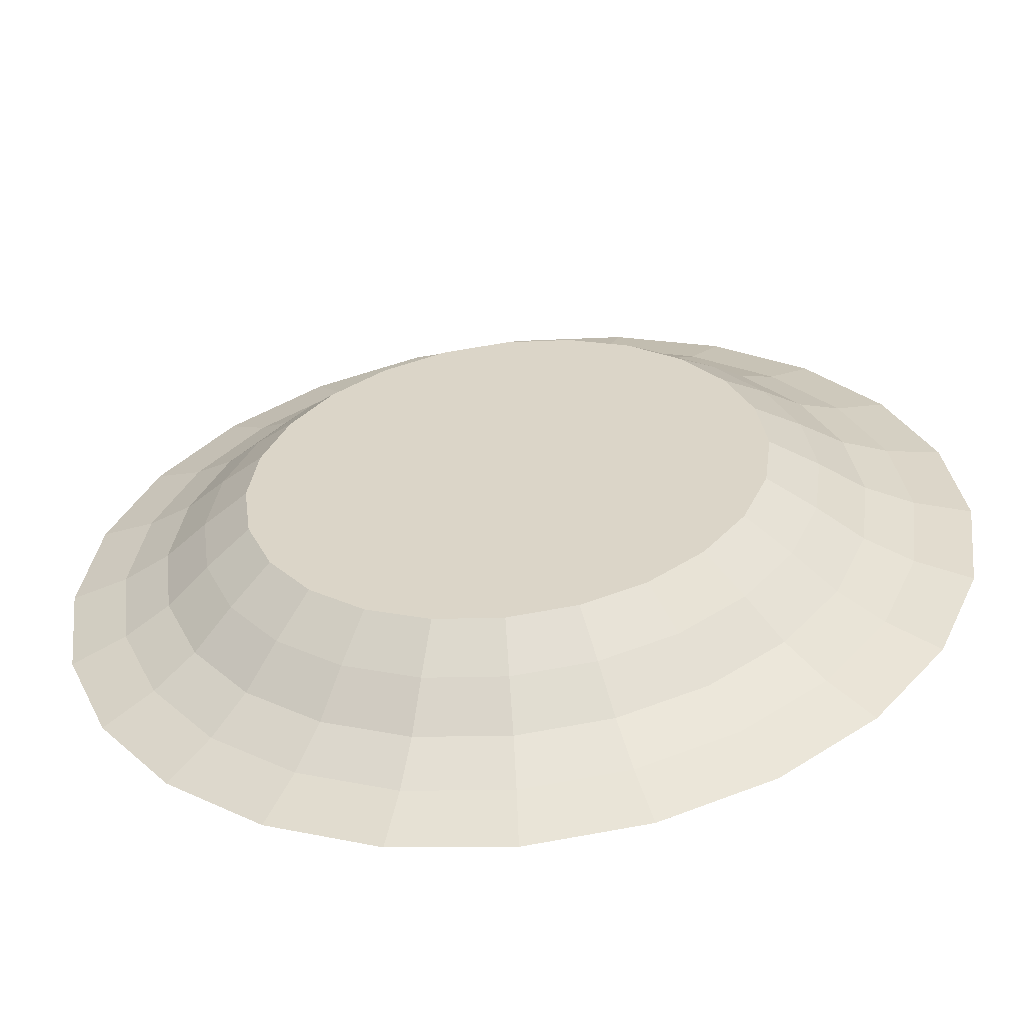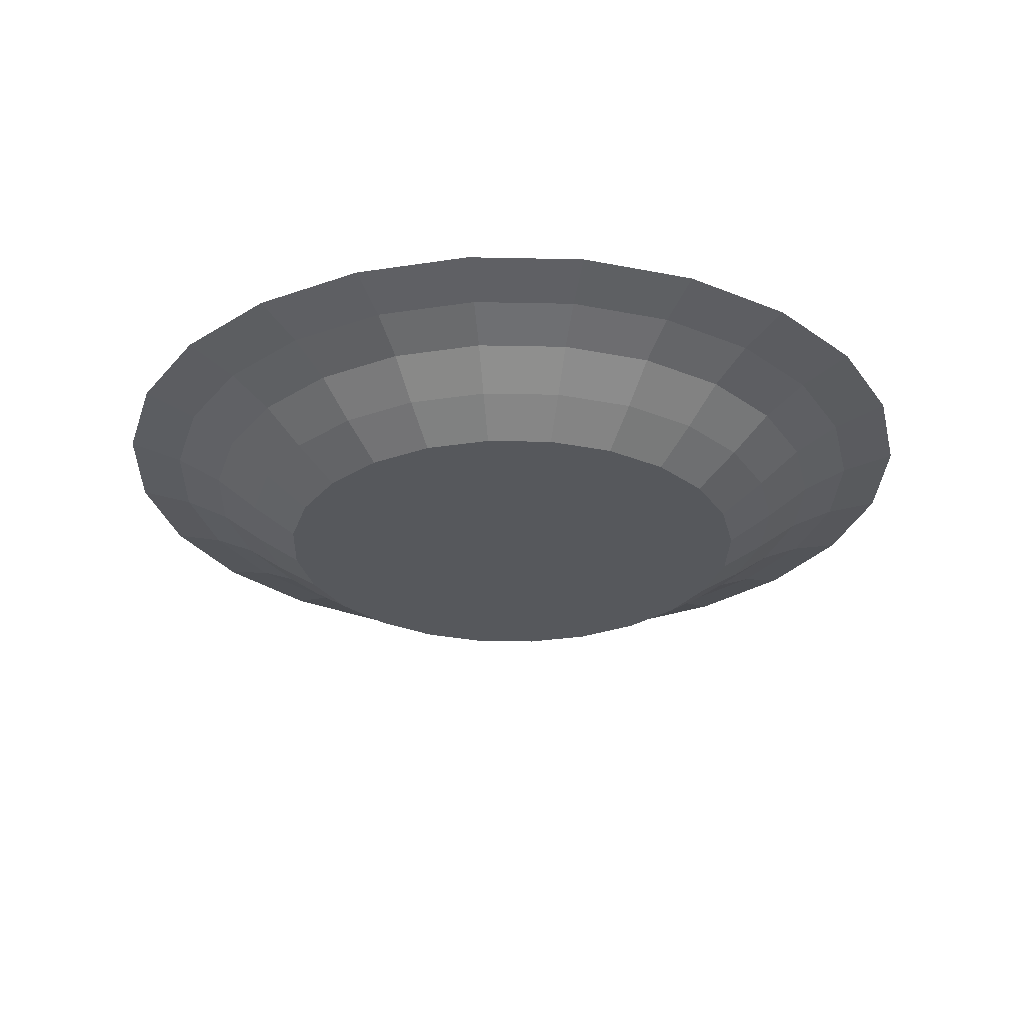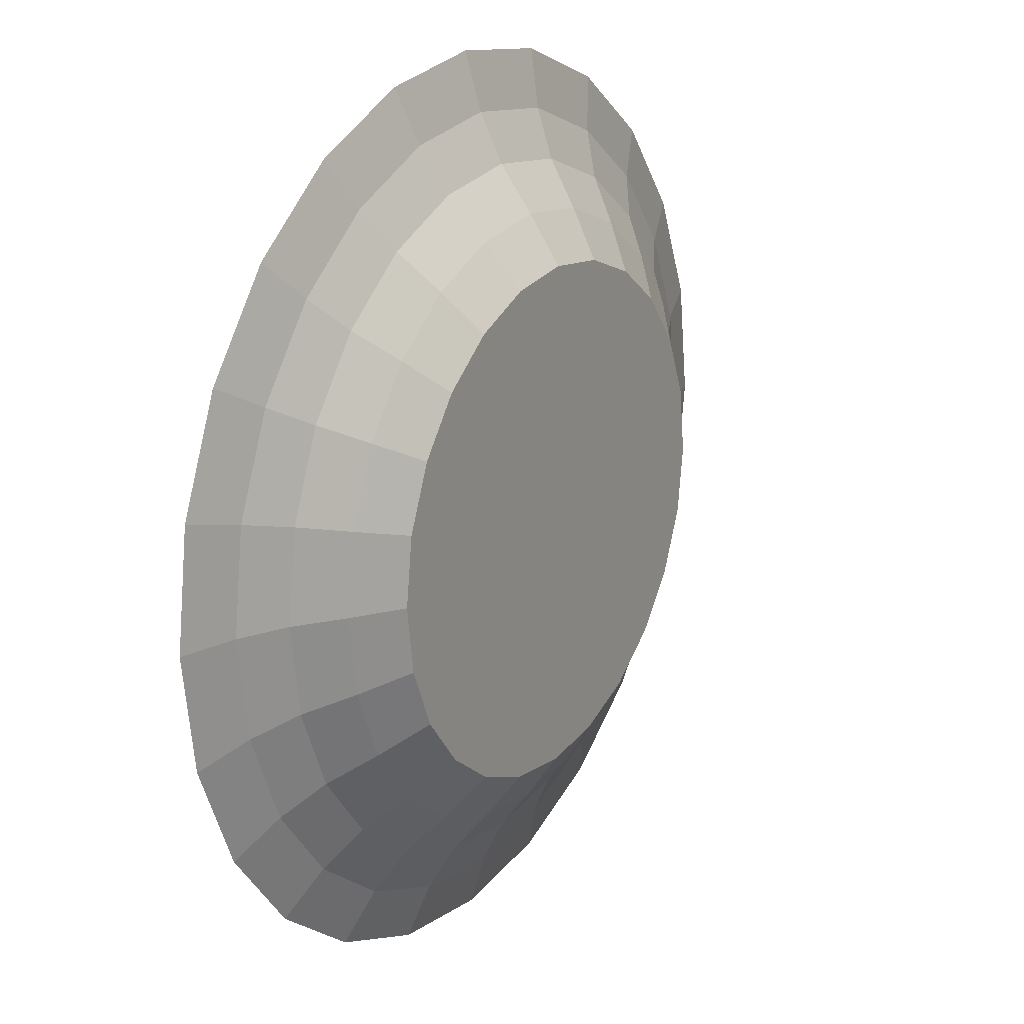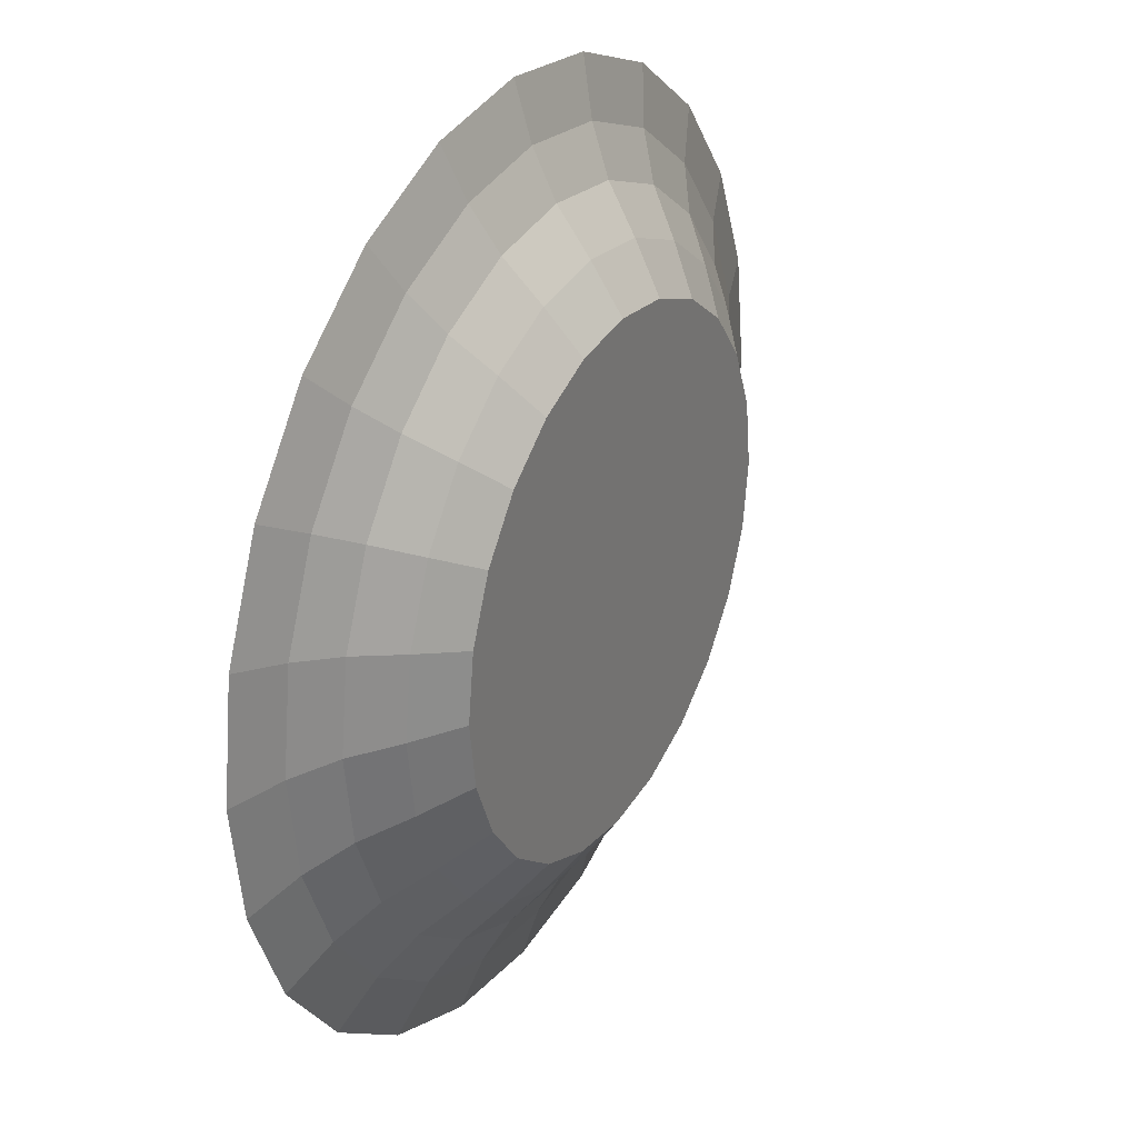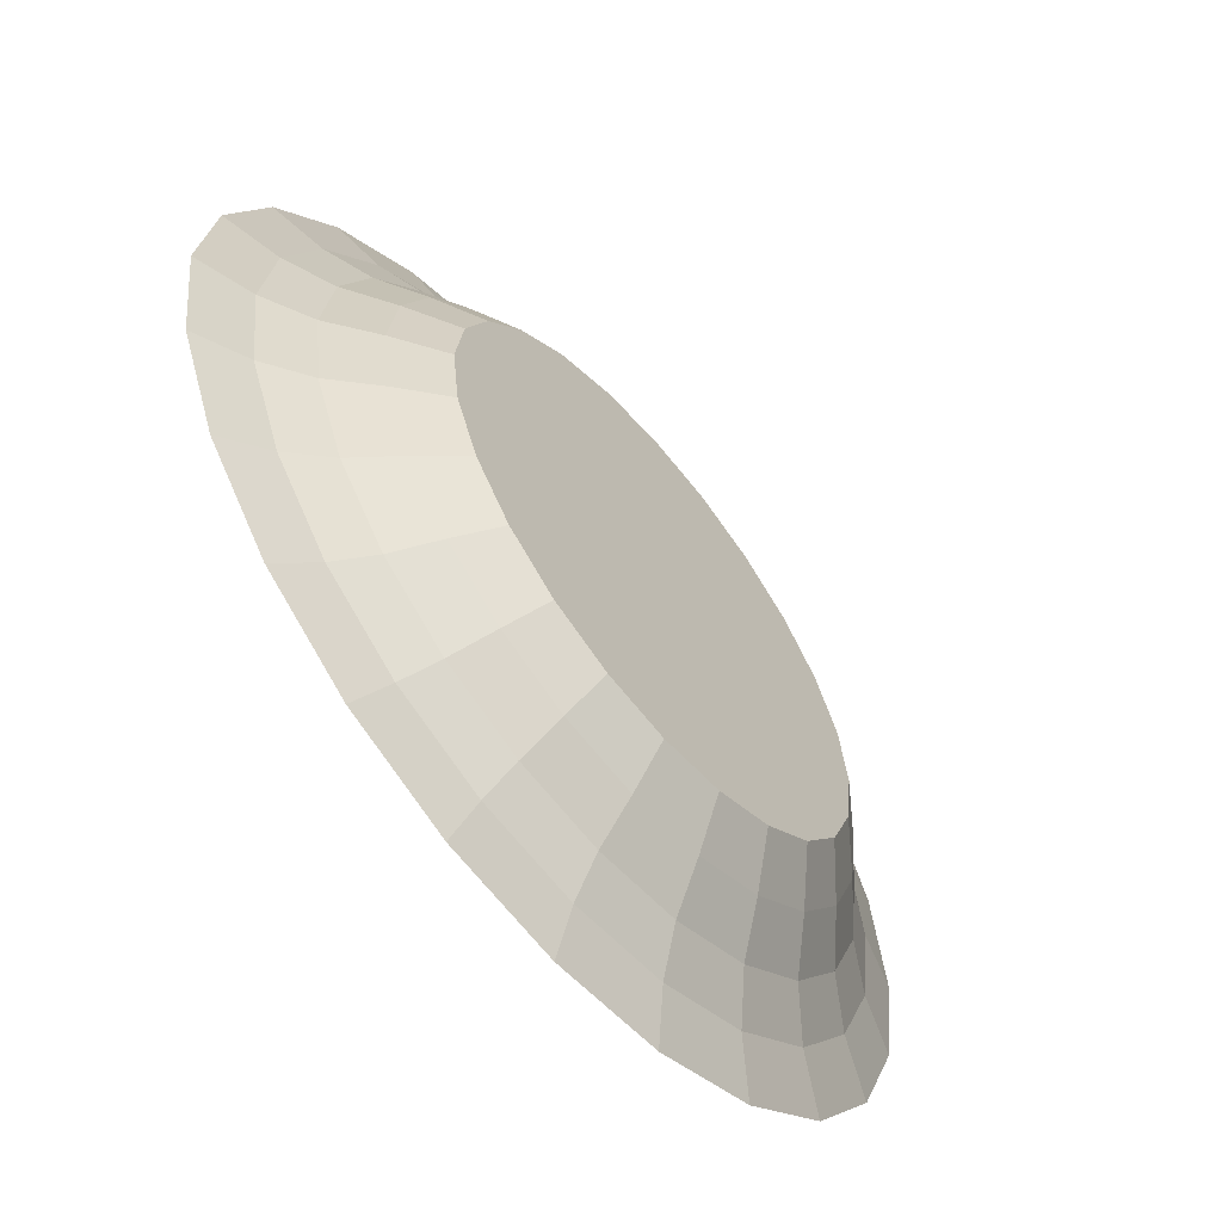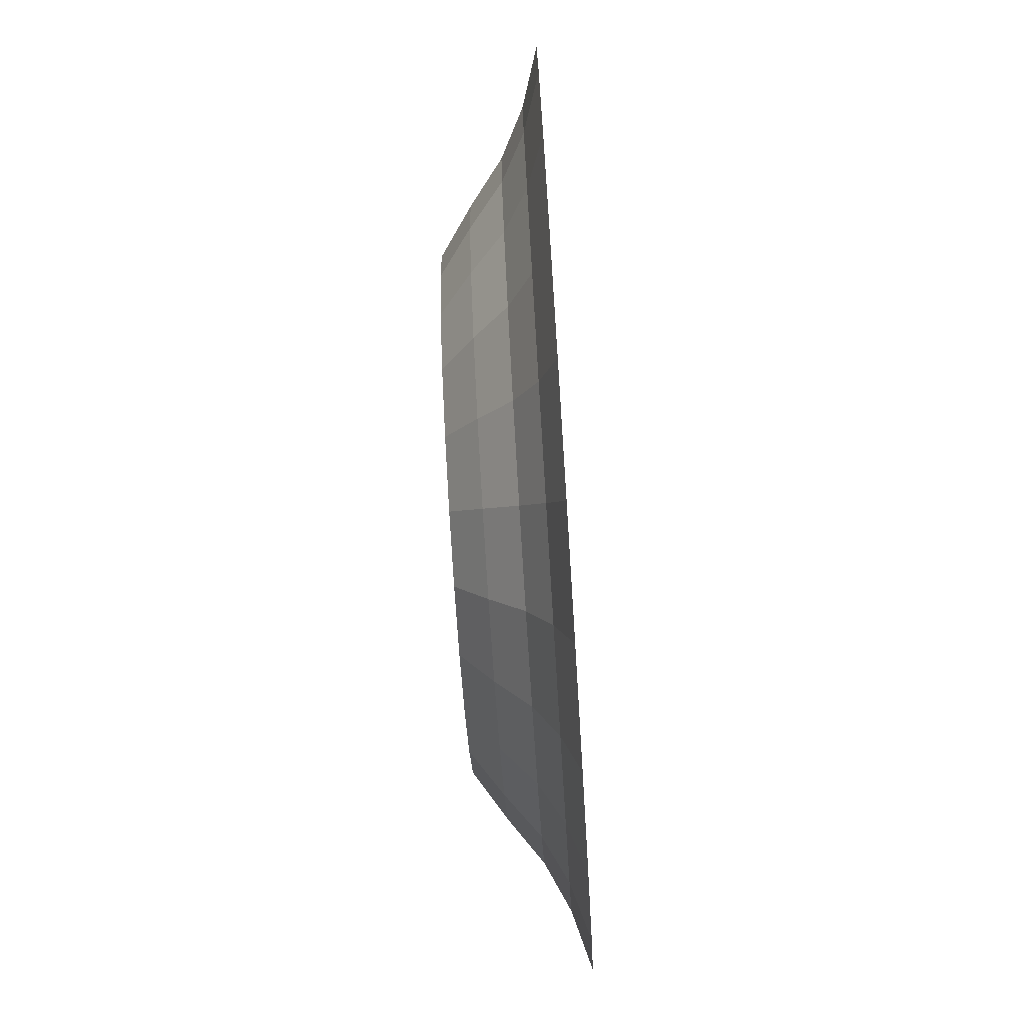
<metadata>
{"format":"obj","ext":"obj","renderer":"f3d","projection":"perspective","resolution":1024,"background":"white","views":[{"elev":-57.8,"azim":6.6,"up":"+Z"},{"elev":-28.3,"azim":80.7,"up":"+Y"},{"elev":20.6,"azim":-57.7,"up":"+Z"},{"elev":30.6,"azim":-60.7,"up":"+Z"},{"elev":-61.2,"azim":-50.5,"up":"+Z"},{"elev":-75.8,"azim":93.6,"up":"+Z"}]}
</metadata>
<code>
o Cube
v -0 -0.04375 -0.2188
v -0 -0.02625 -0.1621
v 0.05662 -0.04375 -0.2113
v 0.04195 -0.02625 -0.1566
v 0.1094 -0.04375 -0.1894
v 0.08105 -0.02625 -0.1404
v 0.1547 -0.04375 -0.1547
v 0.1146 -0.02625 -0.1146
v 0.1894 -0.04375 -0.1094
v 0.1404 -0.02625 -0.08105
v 0.2113 -0.04375 -0.05662
v 0.1566 -0.02625 -0.04195
v 0.2188 -0.04375 0
v 0.1621 -0.02625 0
v 0.2113 -0.04375 0.05662
v 0.1566 -0.02625 0.04195
v 0.1894 -0.04375 0.1094
v 0.1404 -0.02625 0.08105
v 0.1547 -0.04375 0.1547
v 0.1146 -0.02625 0.1146
v 0.1094 -0.04375 0.1894
v 0.08105 -0.02625 0.1404
v 0.05662 -0.04375 0.2113
v 0.04195 -0.02625 0.1566
v -0 -0.04375 0.2188
v -0 -0.02625 0.1621
v -0.05662 -0.04375 0.2113
v -0.04195 -0.02625 0.1566
v -0.1094 -0.04375 0.1894
v -0.08105 -0.02625 0.1404
v -0.1547 -0.04375 0.1547
v -0.1146 -0.02625 0.1146
v -0.1894 -0.04375 0.1094
v -0.1404 -0.02625 0.08105
v -0.2113 -0.04375 0.05662
v -0.1566 -0.02625 0.04195
v -0.2188 -0.04375 0
v -0.1621 -0.02625 0
v -0.2113 -0.04375 -0.05662
v -0.1566 -0.02625 -0.04195
v -0.1894 -0.04375 -0.1094
v -0.1404 -0.02625 -0.08105
v -0.1547 -0.04375 -0.1547
v -0.1146 -0.02625 -0.1146
v -0.1094 -0.04375 -0.1894
v -0.08105 -0.02625 -0.1404
v -0.05662 -0.04375 -0.2113
v -0.04195 -0.02625 -0.1566
v 0.09908 0.04375 -0.3698
v -0 0.04375 -0.3828
v 0.1914 0.04375 -0.3315
v 0.2707 0.04375 -0.2707
v 0.3315 0.04375 -0.1914
v 0.3698 0.04375 -0.09908
v 0.3828 0.04375 -0
v 0.3698 0.04375 0.09908
v 0.3315 0.04375 0.1914
v 0.2707 0.04375 0.2707
v 0.1914 0.04375 0.3315
v 0.09908 0.04375 0.3698
v -0 0.04375 0.3828
v -0.09908 0.04375 0.3698
v -0.1914 0.04375 0.3315
v -0.2707 0.04375 0.2707
v -0.3315 0.04375 0.1914
v -0.3698 0.04375 0.09908
v -0.3828 0.04375 -0
v -0.3698 0.04375 -0.09908
v -0.3315 0.04375 -0.1914
v -0.2707 0.04375 -0.2707
v -0.1914 0.04375 -0.3315
v -0.09908 0.04375 -0.3698
v 0.09338 0.04375 -0.3485
v -0 0.04375 -0.3608
v 0.1804 0.04375 -0.3124
v 0.2551 0.04375 -0.2551
v 0.3124 0.04375 -0.1804
v 0.3485 0.04375 -0.09338
v 0.3608 0.04375 -0
v 0.3485 0.04375 0.09338
v 0.3124 0.04375 0.1804
v 0.2551 0.04375 0.2551
v 0.1804 0.04375 0.3124
v 0.09338 0.04375 0.3485
v -0 0.04375 0.3608
v -0.09338 0.04375 0.3485
v -0.1804 0.04375 0.3124
v -0.2551 0.04375 0.2551
v -0.3124 0.04375 0.1804
v -0.3485 0.04375 0.09338
v -0.3608 0.04375 -0
v -0.3485 0.04375 -0.09338
v -0.3124 0.04375 -0.1804
v -0.2551 0.04375 -0.2551
v -0.1804 0.04375 -0.3124
v -0.09338 0.04375 -0.3485
v -0 -0.01748 -0.2583
v -0 0.01002 -0.2954
v -0 0.02952 -0.3352
v 0.08676 0.02952 -0.3238
v 0.07646 0.01002 -0.2854
v 0.06686 -0.01748 -0.2495
v 0.1676 0.02952 -0.2903
v 0.1477 0.01002 -0.2559
v 0.1292 -0.01748 -0.2237
v 0.237 0.02952 -0.237
v 0.2089 0.01002 -0.2089
v 0.1827 -0.01748 -0.1827
v 0.2903 0.02952 -0.1676
v 0.2559 0.01002 -0.1477
v 0.2237 -0.01748 -0.1292
v 0.3238 0.02952 -0.08676
v 0.2854 0.01002 -0.07646
v 0.2495 -0.01748 -0.06686
v 0.3352 0.02952 -0
v 0.2954 0.01002 -0
v 0.2583 -0.01748 0
v 0.3238 0.02952 0.08676
v 0.2854 0.01002 0.07646
v 0.2495 -0.01748 0.06686
v 0.2903 0.02952 0.1676
v 0.2559 0.01002 0.1477
v 0.2237 -0.01748 0.1292
v 0.237 0.02952 0.237
v 0.2089 0.01002 0.2089
v 0.1827 -0.01748 0.1827
v 0.1676 0.02952 0.2903
v 0.1477 0.01002 0.2559
v 0.1292 -0.01748 0.2237
v 0.08676 0.02952 0.3238
v 0.07646 0.01002 0.2854
v 0.06686 -0.01748 0.2495
v -0 0.02952 0.3352
v -0 0.01002 0.2954
v -0 -0.01748 0.2583
v -0.08676 0.02952 0.3238
v -0.07646 0.01002 0.2854
v -0.06686 -0.01748 0.2495
v -0.1676 0.02952 0.2903
v -0.1477 0.01002 0.2559
v -0.1292 -0.01748 0.2237
v -0.237 0.02952 0.237
v -0.2089 0.01002 0.2089
v -0.1827 -0.01748 0.1827
v -0.2903 0.02952 0.1676
v -0.2559 0.01002 0.1477
v -0.2237 -0.01748 0.1292
v -0.3238 0.02952 0.08676
v -0.2854 0.01002 0.07646
v -0.2495 -0.01748 0.06686
v -0.3352 0.02952 -0
v -0.2954 0.01002 -0
v -0.2583 -0.01748 0
v -0.3238 0.02952 -0.08676
v -0.2854 0.01002 -0.07646
v -0.2495 -0.01748 -0.06686
v -0.2903 0.02952 -0.1676
v -0.2559 0.01002 -0.1477
v -0.2237 -0.01748 -0.1292
v -0.237 0.02952 -0.237
v -0.2089 0.01002 -0.2089
v -0.1827 -0.01748 -0.1827
v -0.1676 0.02952 -0.2903
v -0.1477 0.01002 -0.2559
v -0.1292 -0.01748 -0.2237
v -0.08676 0.02952 -0.3238
v -0.07646 0.01002 -0.2854
v -0.06686 -0.01748 -0.2495
v -0 0.03125 -0.3096
v -0 0.009983 -0.261
v -0 -0.01236 -0.2128
v 0.05507 -0.01236 -0.2055
v 0.06755 0.009983 -0.2521
v 0.08014 0.03125 -0.2991
v 0.1064 -0.01236 -0.1843
v 0.1305 0.009983 -0.226
v 0.1548 0.03125 -0.2682
v 0.1505 -0.01236 -0.1505
v 0.1846 0.009983 -0.1846
v 0.2189 0.03125 -0.2189
v 0.1843 -0.01236 -0.1064
v 0.226 0.009983 -0.1305
v 0.2682 0.03125 -0.1548
v 0.2055 -0.01236 -0.05507
v 0.2521 0.009983 -0.06755
v 0.2991 0.03125 -0.08014
v 0.2128 -0.01236 0
v 0.261 0.009983 -0
v 0.3096 0.03125 -0
v 0.2055 -0.01236 0.05507
v 0.2521 0.009983 0.06755
v 0.2991 0.03125 0.08014
v 0.1843 -0.01236 0.1064
v 0.226 0.009983 0.1305
v 0.2682 0.03125 0.1548
v 0.1505 -0.01236 0.1505
v 0.1846 0.009983 0.1846
v 0.2189 0.03125 0.2189
v 0.1064 -0.01236 0.1843
v 0.1305 0.009983 0.226
v 0.1548 0.03125 0.2682
v 0.05507 -0.01236 0.2055
v 0.06755 0.009983 0.2521
v 0.08014 0.03125 0.2991
v -0 -0.01236 0.2128
v -0 0.009983 0.261
v -0 0.03125 0.3096
v -0.05507 -0.01236 0.2055
v -0.06755 0.009983 0.2521
v -0.08014 0.03125 0.2991
v -0.1064 -0.01236 0.1843
v -0.1305 0.009983 0.226
v -0.1548 0.03125 0.2682
v -0.1505 -0.01236 0.1505
v -0.1846 0.009983 0.1846
v -0.2189 0.03125 0.2189
v -0.1843 -0.01236 0.1064
v -0.226 0.009983 0.1305
v -0.2682 0.03125 0.1548
v -0.2055 -0.01236 0.05507
v -0.2521 0.009983 0.06755
v -0.2991 0.03125 0.08014
v -0.2128 -0.01236 0
v -0.261 0.009983 -0
v -0.3096 0.03125 -0
v -0.2055 -0.01236 -0.05507
v -0.2521 0.009983 -0.06755
v -0.2991 0.03125 -0.08014
v -0.1843 -0.01236 -0.1064
v -0.226 0.009983 -0.1305
v -0.2682 0.03125 -0.1548
v -0.1505 -0.01236 -0.1505
v -0.1846 0.009983 -0.1846
v -0.2189 0.03125 -0.2189
v -0.1064 -0.01236 -0.1843
v -0.1305 0.009983 -0.226
v -0.1548 0.03125 -0.2682
v -0.05507 -0.01236 -0.2055
v -0.06755 0.009983 -0.2521
v -0.08014 0.03125 -0.2991
f 99 50 49 100
f 100 49 51 103
f 103 51 52 106
f 106 52 53 109
f 109 53 54 112
f 112 54 55 115
f 115 55 56 118
f 118 56 57 121
f 121 57 58 124
f 124 58 59 127
f 127 59 60 130
f 130 60 61 133
f 133 61 62 136
f 136 62 63 139
f 139 63 64 142
f 142 64 65 145
f 145 65 66 148
f 148 66 67 151
f 151 67 68 154
f 154 68 69 157
f 157 69 70 160
f 160 70 71 163
f 4 2 48 46 44 42 40 38 36 34 32 30 28 26 24 22 20 18 16 14 12 10 8 6
f 163 71 72 166
f 166 72 50 99
f 1 3 5 7 9 11 13 15 17 19 21 23 25 27 29 31 33 35 37 39 41 43 45 47
f 74 73 49 50
f 73 75 51 49
f 75 76 52 51
f 76 77 53 52
f 77 78 54 53
f 78 79 55 54
f 79 80 56 55
f 80 81 57 56
f 81 82 58 57
f 82 83 59 58
f 83 84 60 59
f 84 85 61 60
f 85 86 62 61
f 86 87 63 62
f 87 88 64 63
f 88 89 65 64
f 89 90 66 65
f 90 91 67 66
f 91 92 68 67
f 92 93 69 68
f 93 94 70 69
f 94 95 71 70
f 95 96 72 71
f 96 74 50 72
f 169 174 73 74
f 174 177 75 73
f 177 180 76 75
f 180 183 77 76
f 183 186 78 77
f 186 189 79 78
f 189 192 80 79
f 192 195 81 80
f 195 198 82 81
f 198 201 83 82
f 201 204 84 83
f 204 207 85 84
f 207 210 86 85
f 210 213 87 86
f 213 216 88 87
f 216 219 89 88
f 219 222 90 89
f 222 225 91 90
f 225 228 92 91
f 228 231 93 92
f 231 234 94 93
f 234 237 95 94
f 237 240 96 95
f 240 169 74 96
f 47 168 97 1
f 168 167 98 97
f 167 166 99 98
f 45 165 168 47
f 165 164 167 168
f 164 163 166 167
f 43 162 165 45
f 162 161 164 165
f 161 160 163 164
f 41 159 162 43
f 159 158 161 162
f 158 157 160 161
f 39 156 159 41
f 156 155 158 159
f 155 154 157 158
f 37 153 156 39
f 153 152 155 156
f 152 151 154 155
f 35 150 153 37
f 150 149 152 153
f 149 148 151 152
f 33 147 150 35
f 147 146 149 150
f 146 145 148 149
f 31 144 147 33
f 144 143 146 147
f 143 142 145 146
f 29 141 144 31
f 141 140 143 144
f 140 139 142 143
f 27 138 141 29
f 138 137 140 141
f 137 136 139 140
f 25 135 138 27
f 135 134 137 138
f 134 133 136 137
f 23 132 135 25
f 132 131 134 135
f 131 130 133 134
f 21 129 132 23
f 129 128 131 132
f 128 127 130 131
f 19 126 129 21
f 126 125 128 129
f 125 124 127 128
f 17 123 126 19
f 123 122 125 126
f 122 121 124 125
f 15 120 123 17
f 120 119 122 123
f 119 118 121 122
f 13 117 120 15
f 117 116 119 120
f 116 115 118 119
f 11 114 117 13
f 114 113 116 117
f 113 112 115 116
f 9 111 114 11
f 111 110 113 114
f 110 109 112 113
f 7 108 111 9
f 108 107 110 111
f 107 106 109 110
f 5 105 108 7
f 105 104 107 108
f 104 103 106 107
f 3 102 105 5
f 102 101 104 105
f 101 100 103 104
f 1 97 102 3
f 97 98 101 102
f 98 99 100 101
f 48 2 171 238
f 238 171 170 239
f 239 170 169 240
f 46 48 238 235
f 235 238 239 236
f 236 239 240 237
f 44 46 235 232
f 232 235 236 233
f 233 236 237 234
f 42 44 232 229
f 229 232 233 230
f 230 233 234 231
f 40 42 229 226
f 226 229 230 227
f 227 230 231 228
f 38 40 226 223
f 223 226 227 224
f 224 227 228 225
f 36 38 223 220
f 220 223 224 221
f 221 224 225 222
f 34 36 220 217
f 217 220 221 218
f 218 221 222 219
f 32 34 217 214
f 214 217 218 215
f 215 218 219 216
f 30 32 214 211
f 211 214 215 212
f 212 215 216 213
f 28 30 211 208
f 208 211 212 209
f 209 212 213 210
f 26 28 208 205
f 205 208 209 206
f 206 209 210 207
f 24 26 205 202
f 202 205 206 203
f 203 206 207 204
f 22 24 202 199
f 199 202 203 200
f 200 203 204 201
f 20 22 199 196
f 196 199 200 197
f 197 200 201 198
f 18 20 196 193
f 193 196 197 194
f 194 197 198 195
f 16 18 193 190
f 190 193 194 191
f 191 194 195 192
f 14 16 190 187
f 187 190 191 188
f 188 191 192 189
f 12 14 187 184
f 184 187 188 185
f 185 188 189 186
f 10 12 184 181
f 181 184 185 182
f 182 185 186 183
f 8 10 181 178
f 178 181 182 179
f 179 182 183 180
f 6 8 178 175
f 175 178 179 176
f 176 179 180 177
f 4 6 175 172
f 172 175 176 173
f 173 176 177 174
f 2 4 172 171
f 171 172 173 170
f 170 173 174 169

</code>
